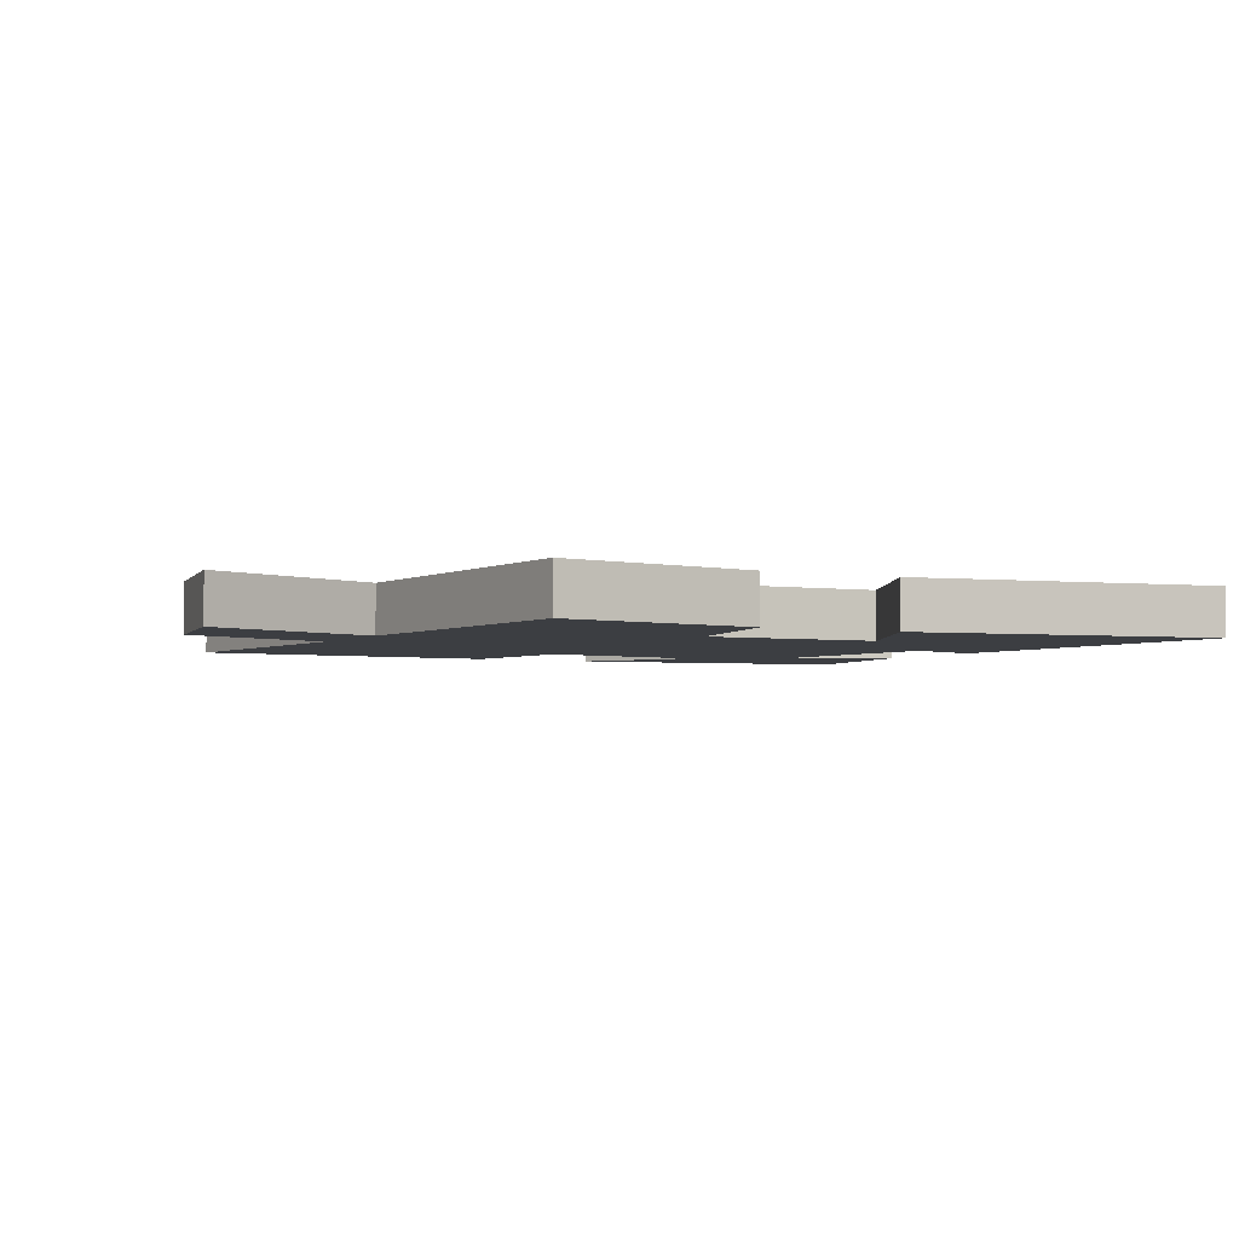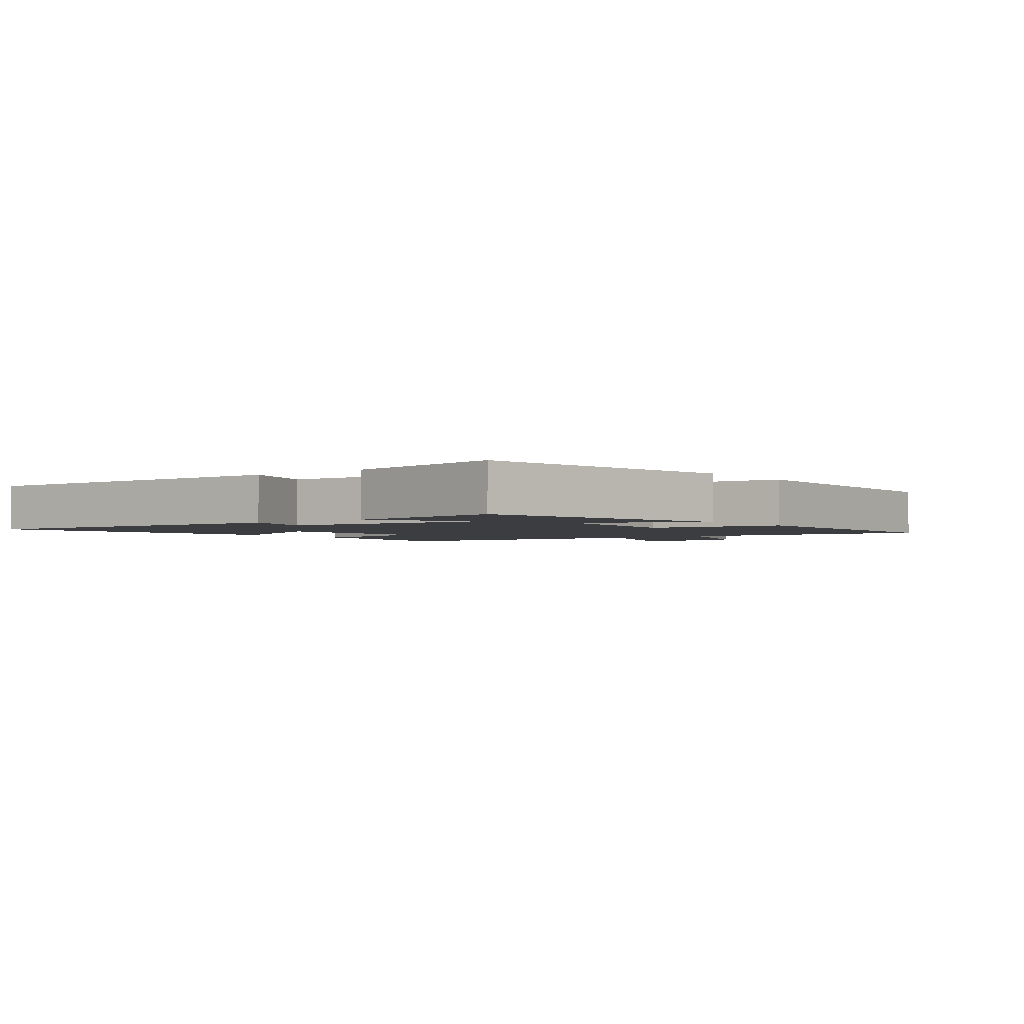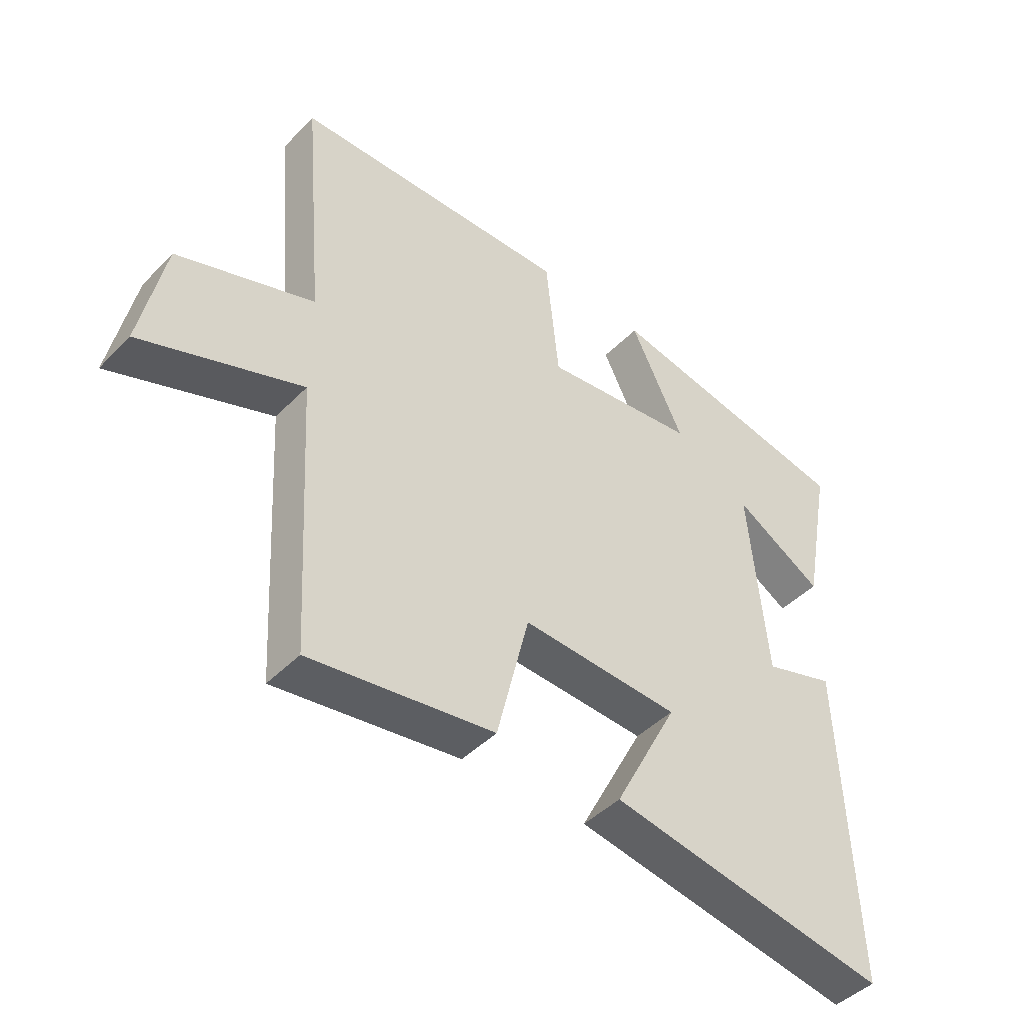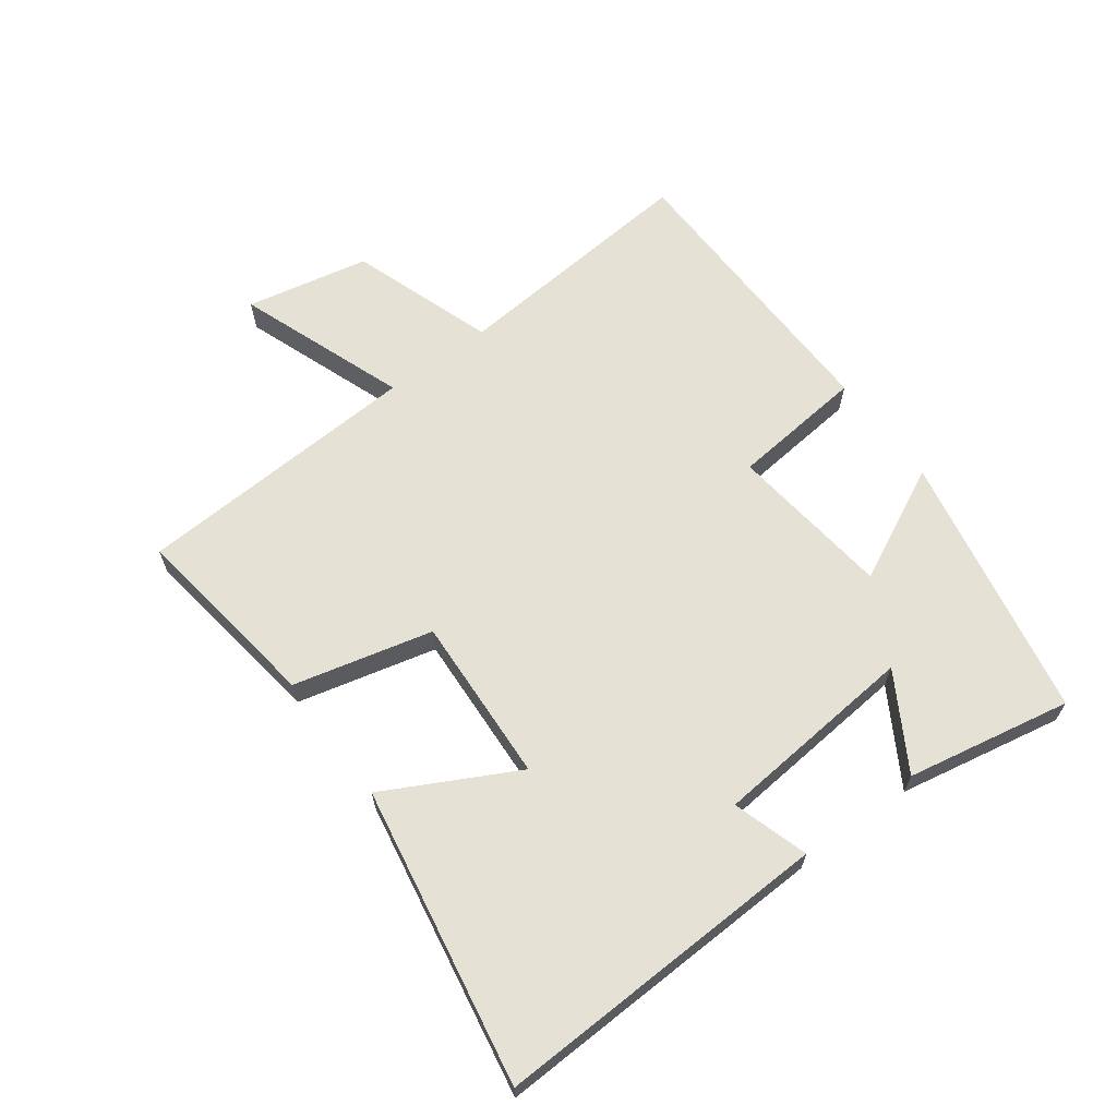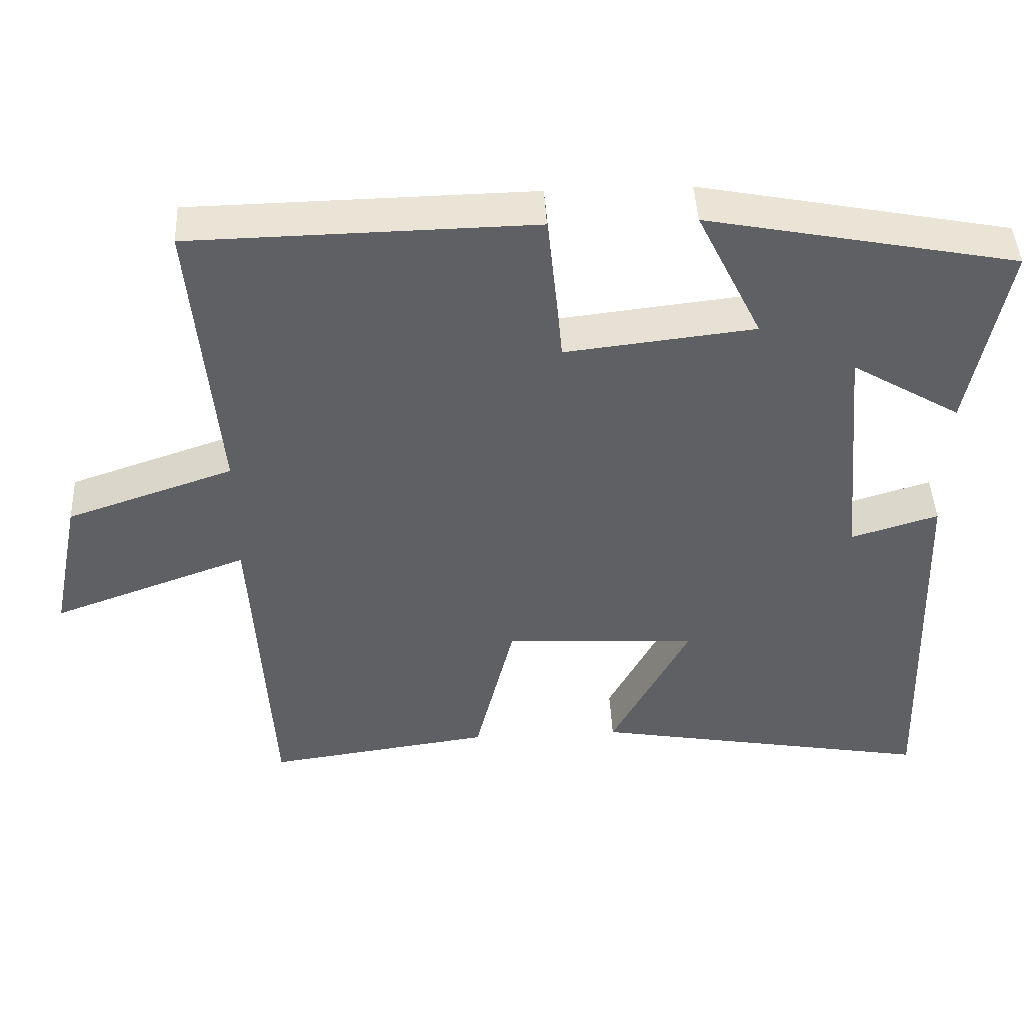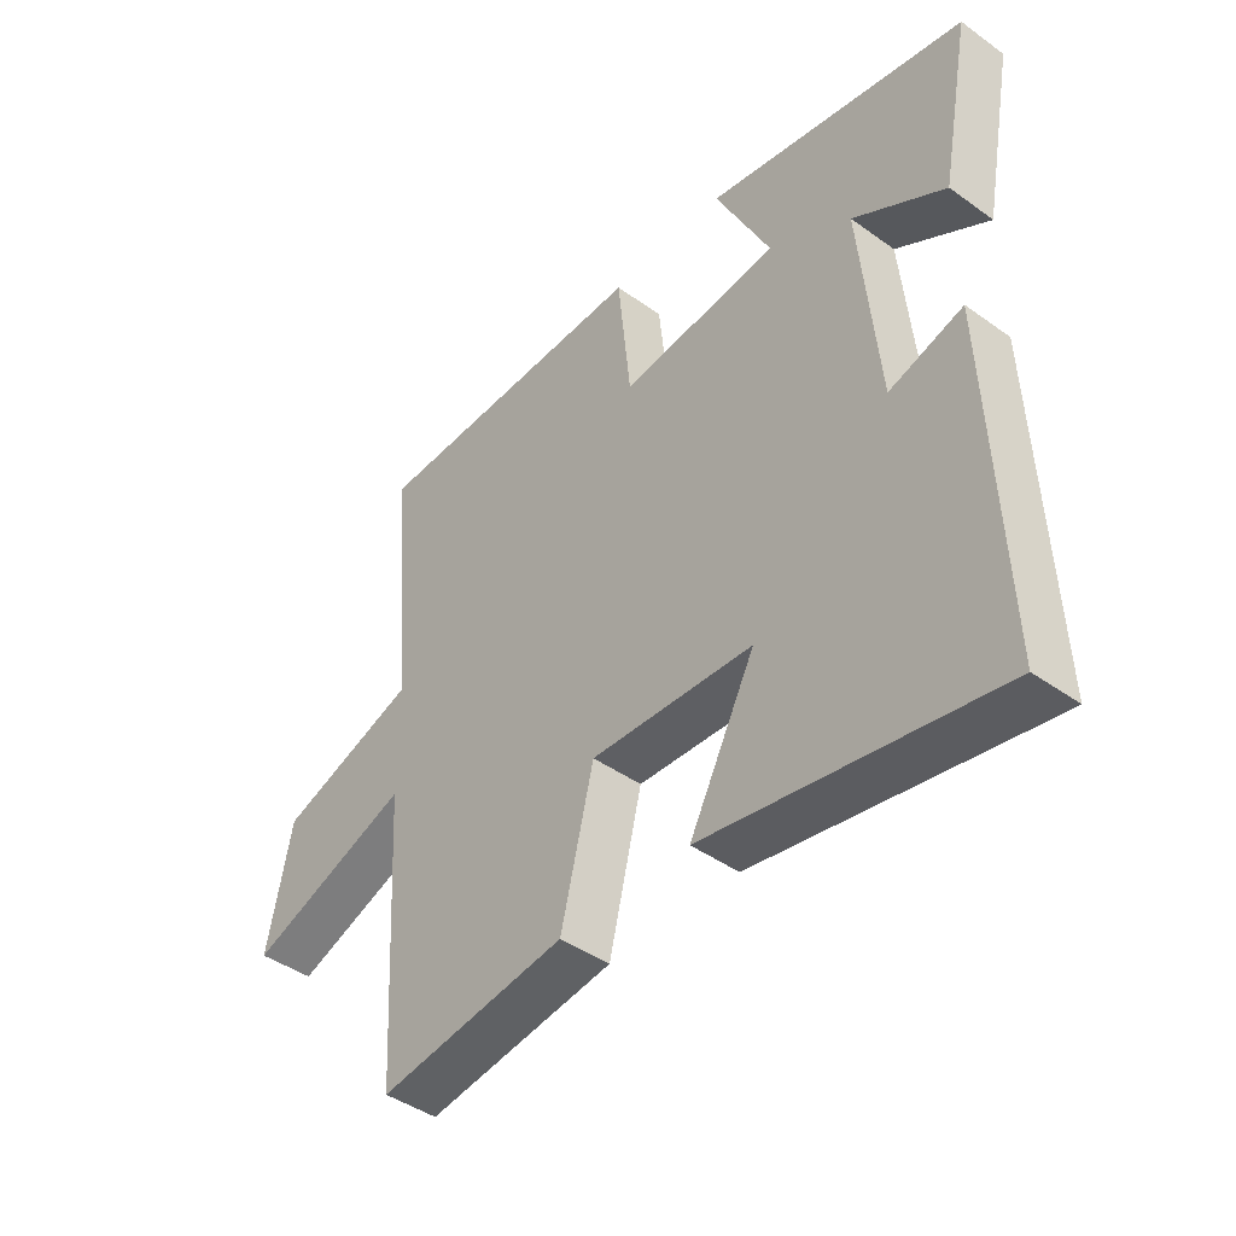
<metadata>
{"format":"obj","ext":"obj","renderer":"f3d","projection":"perspective","resolution":1024,"background":"white","views":[{"elev":-3.4,"azim":151.1,"up":"+Y"},{"elev":-2.3,"azim":-52.9,"up":"+Y"},{"elev":-44.6,"azim":139.4,"up":"+Z"},{"elev":64.5,"azim":-126.5,"up":"+Y"},{"elev":44.7,"azim":177.2,"up":"+Z"},{"elev":-43.3,"azim":-130.3,"up":"+Z"}]}
</metadata>
<code>
v -0.55 0.07 0.417
v -0.125 0.07 0.5
v -0.215 0.07 0.317
v 0.045 0.07 0.287
v 0.067 0.07 0.5
v 0.535 0.07 0.491
v 0.5 0.07 0.091
v 0.729 0.07 0.013
v 0.769 0.07 -0.183
v 0.5 0.07 -0.085
v 0.474 0.07 -0.543
v 0.165 0.07 -0.5
v 0.111 0.07 -0.279
v -0.155 0.07 -0.293
v -0.047 0.07 -0.5
v -0.52 0.07 -0.584
v -0.5 0.07 -0.045
v -0.38 0.07 -0.082
v -0.35 0.07 0.244
v -0.5 0.07 0.155
v -0.55 0 0.417
v -0.125 0 0.5
v -0.215 0 0.317
v 0.045 0 0.287
v 0.067 0 0.5
v 0.535 0 0.491
v 0.5 0 0.091
v 0.729 0 0.013
v 0.769 0 -0.183
v 0.5 0 -0.085
v 0.474 0 -0.543
v 0.165 0 -0.5
v 0.111 0 -0.279
v -0.155 0 -0.293
v -0.047 0 -0.5
v -0.52 0 -0.584
v -0.5 0 -0.045
v -0.38 0 -0.082
v -0.35 0 0.244
v -0.5 0 0.155
f 19 20 1 2
f 16 17 18
f 15 16 18
f 14 15 18
f 13 14 18 19
f 10 11 12 13
f 10 13 19
f 9 10 19
f 8 9 19
f 7 8 19
f 4 5 6 7
f 3 4 7 19
f 2 3 19
f 22 21 40 39
f 38 37 36
f 38 36 35
f 38 35 34
f 39 38 34 33
f 33 32 31 30
f 39 33 30
f 39 30 29
f 39 29 28
f 39 28 27
f 27 26 25 24
f 39 27 24 23
f 39 23 22
f 1 21 22 2
f 2 22 23 3
f 3 23 24 4
f 4 24 25 5
f 5 25 26 6
f 6 26 27 7
f 7 27 28 8
f 8 28 29 9
f 9 29 30 10
f 10 30 31 11
f 11 31 32 12
f 12 32 33 13
f 13 33 34 14
f 14 34 35 15
f 15 35 36 16
f 16 36 37 17
f 17 37 38 18
f 18 38 39 19
f 19 39 40 20
f 20 40 21 1

</code>
